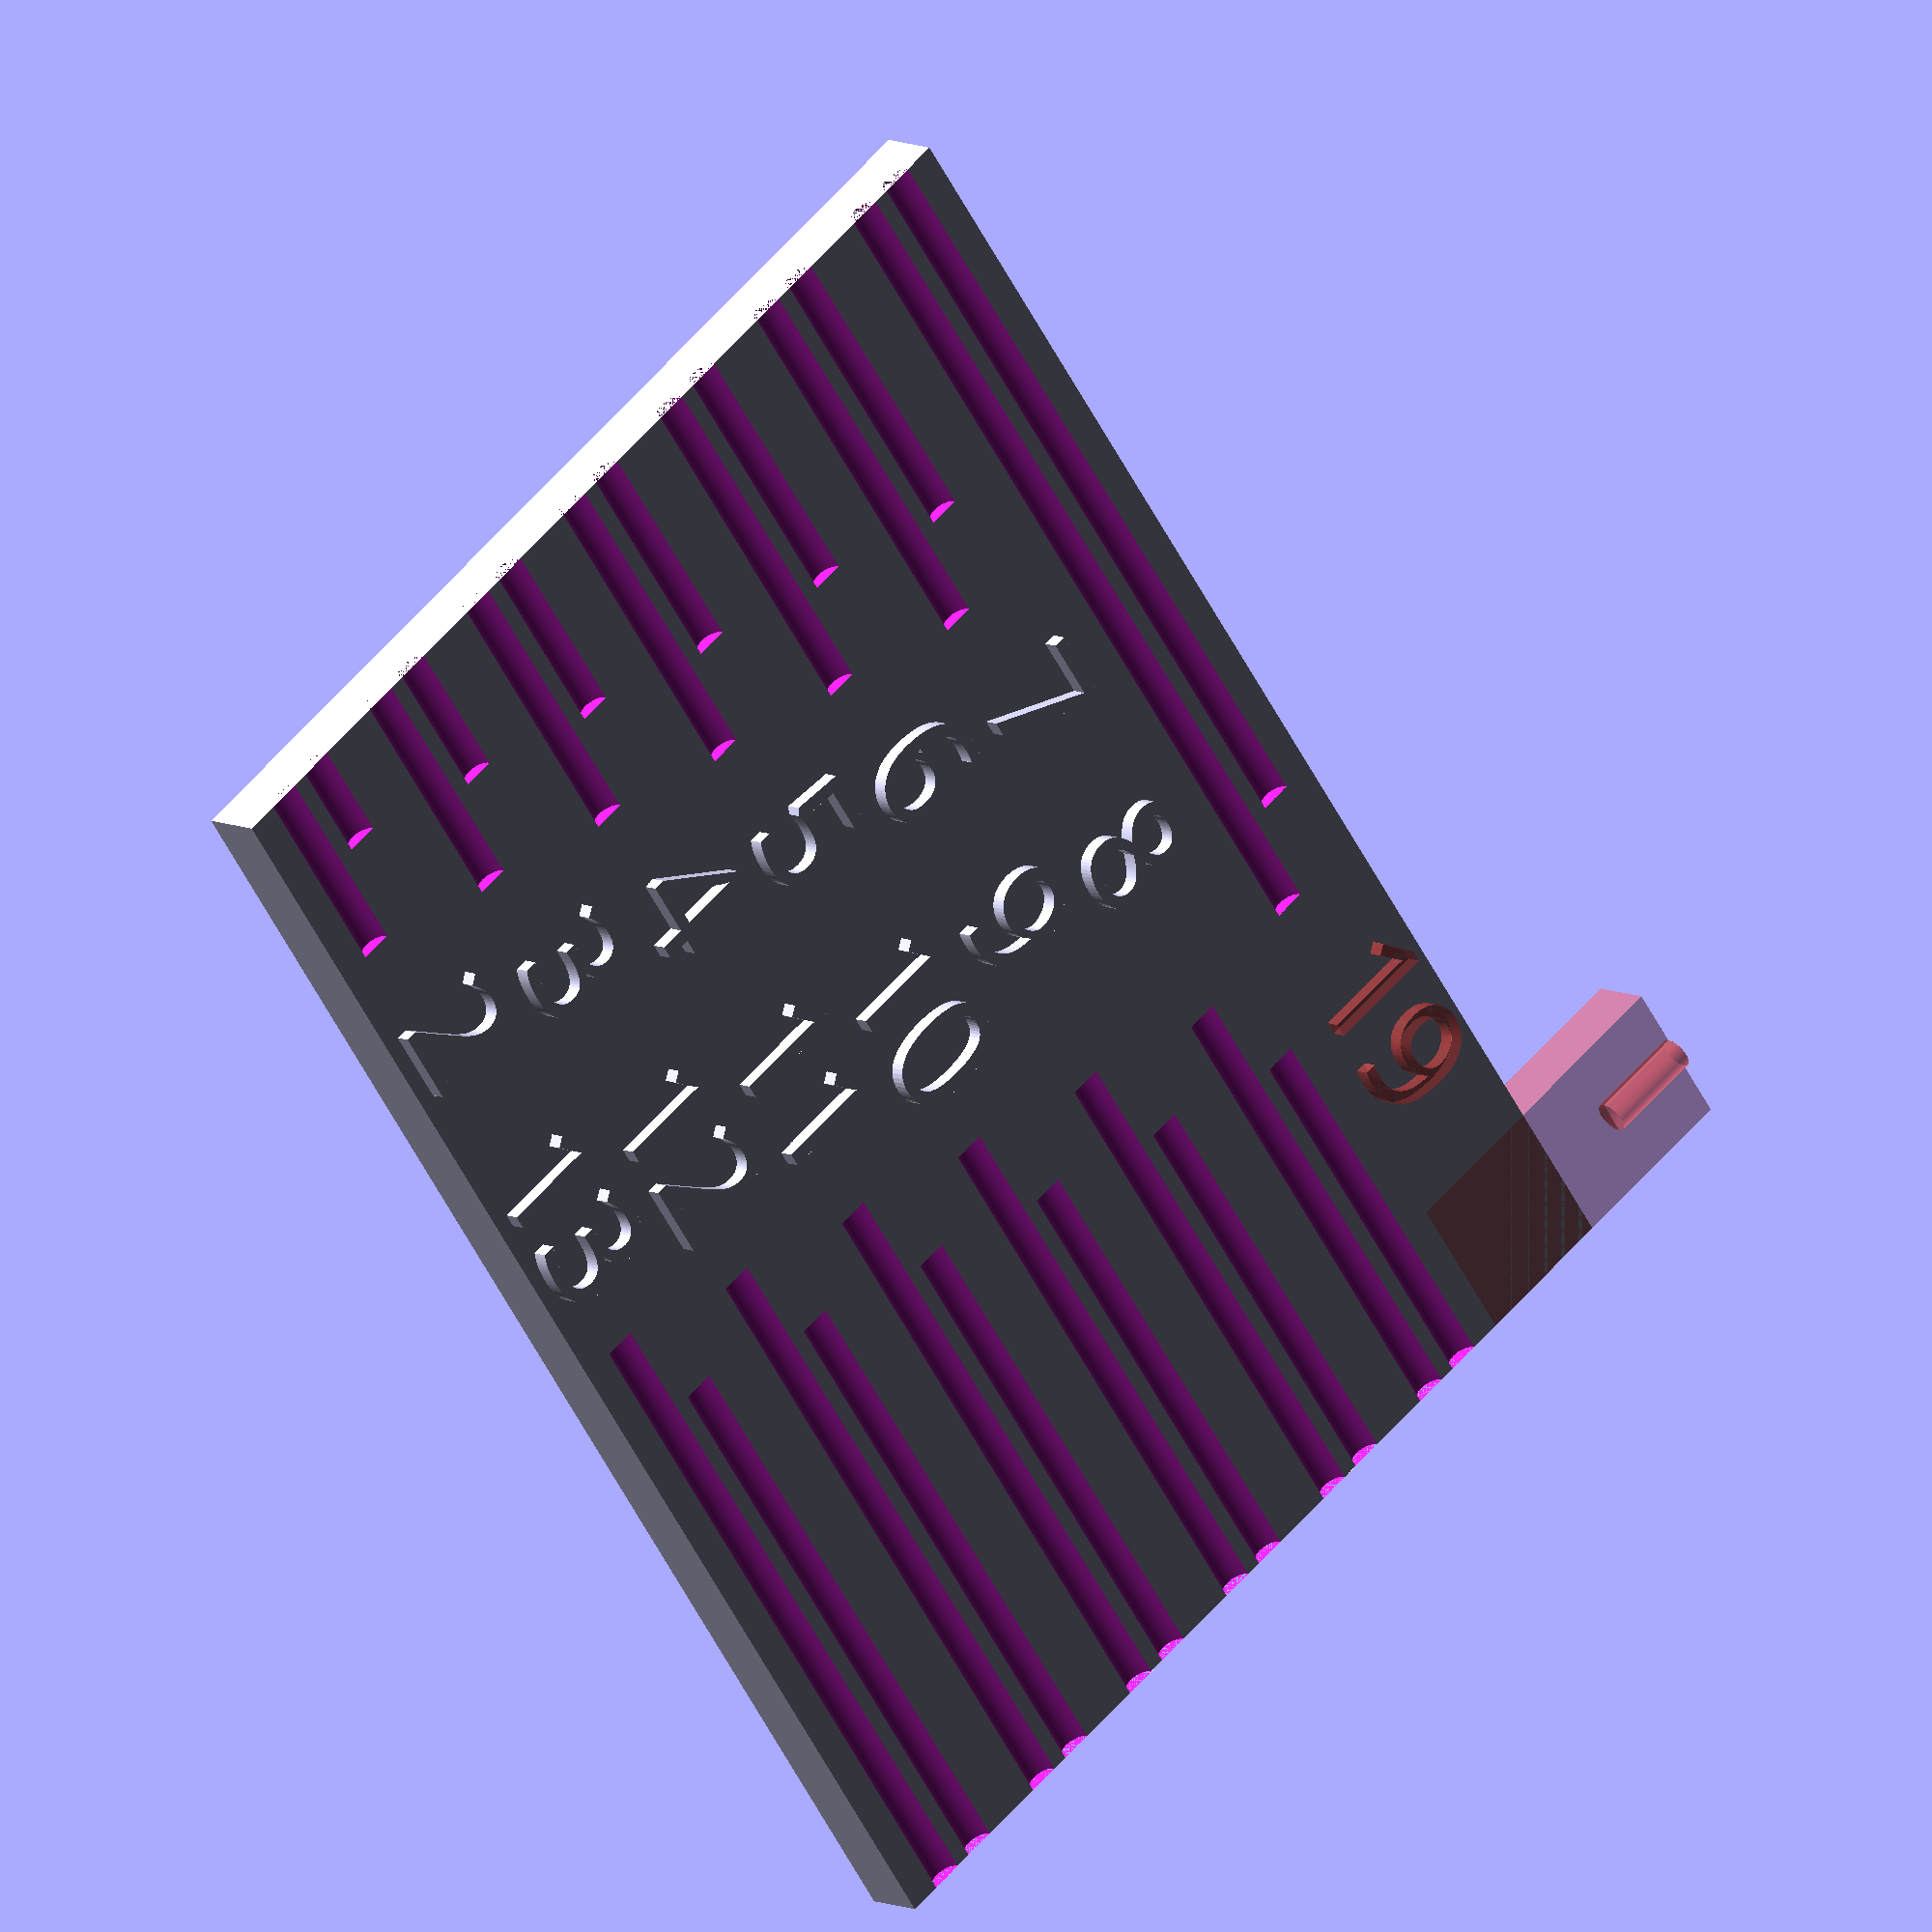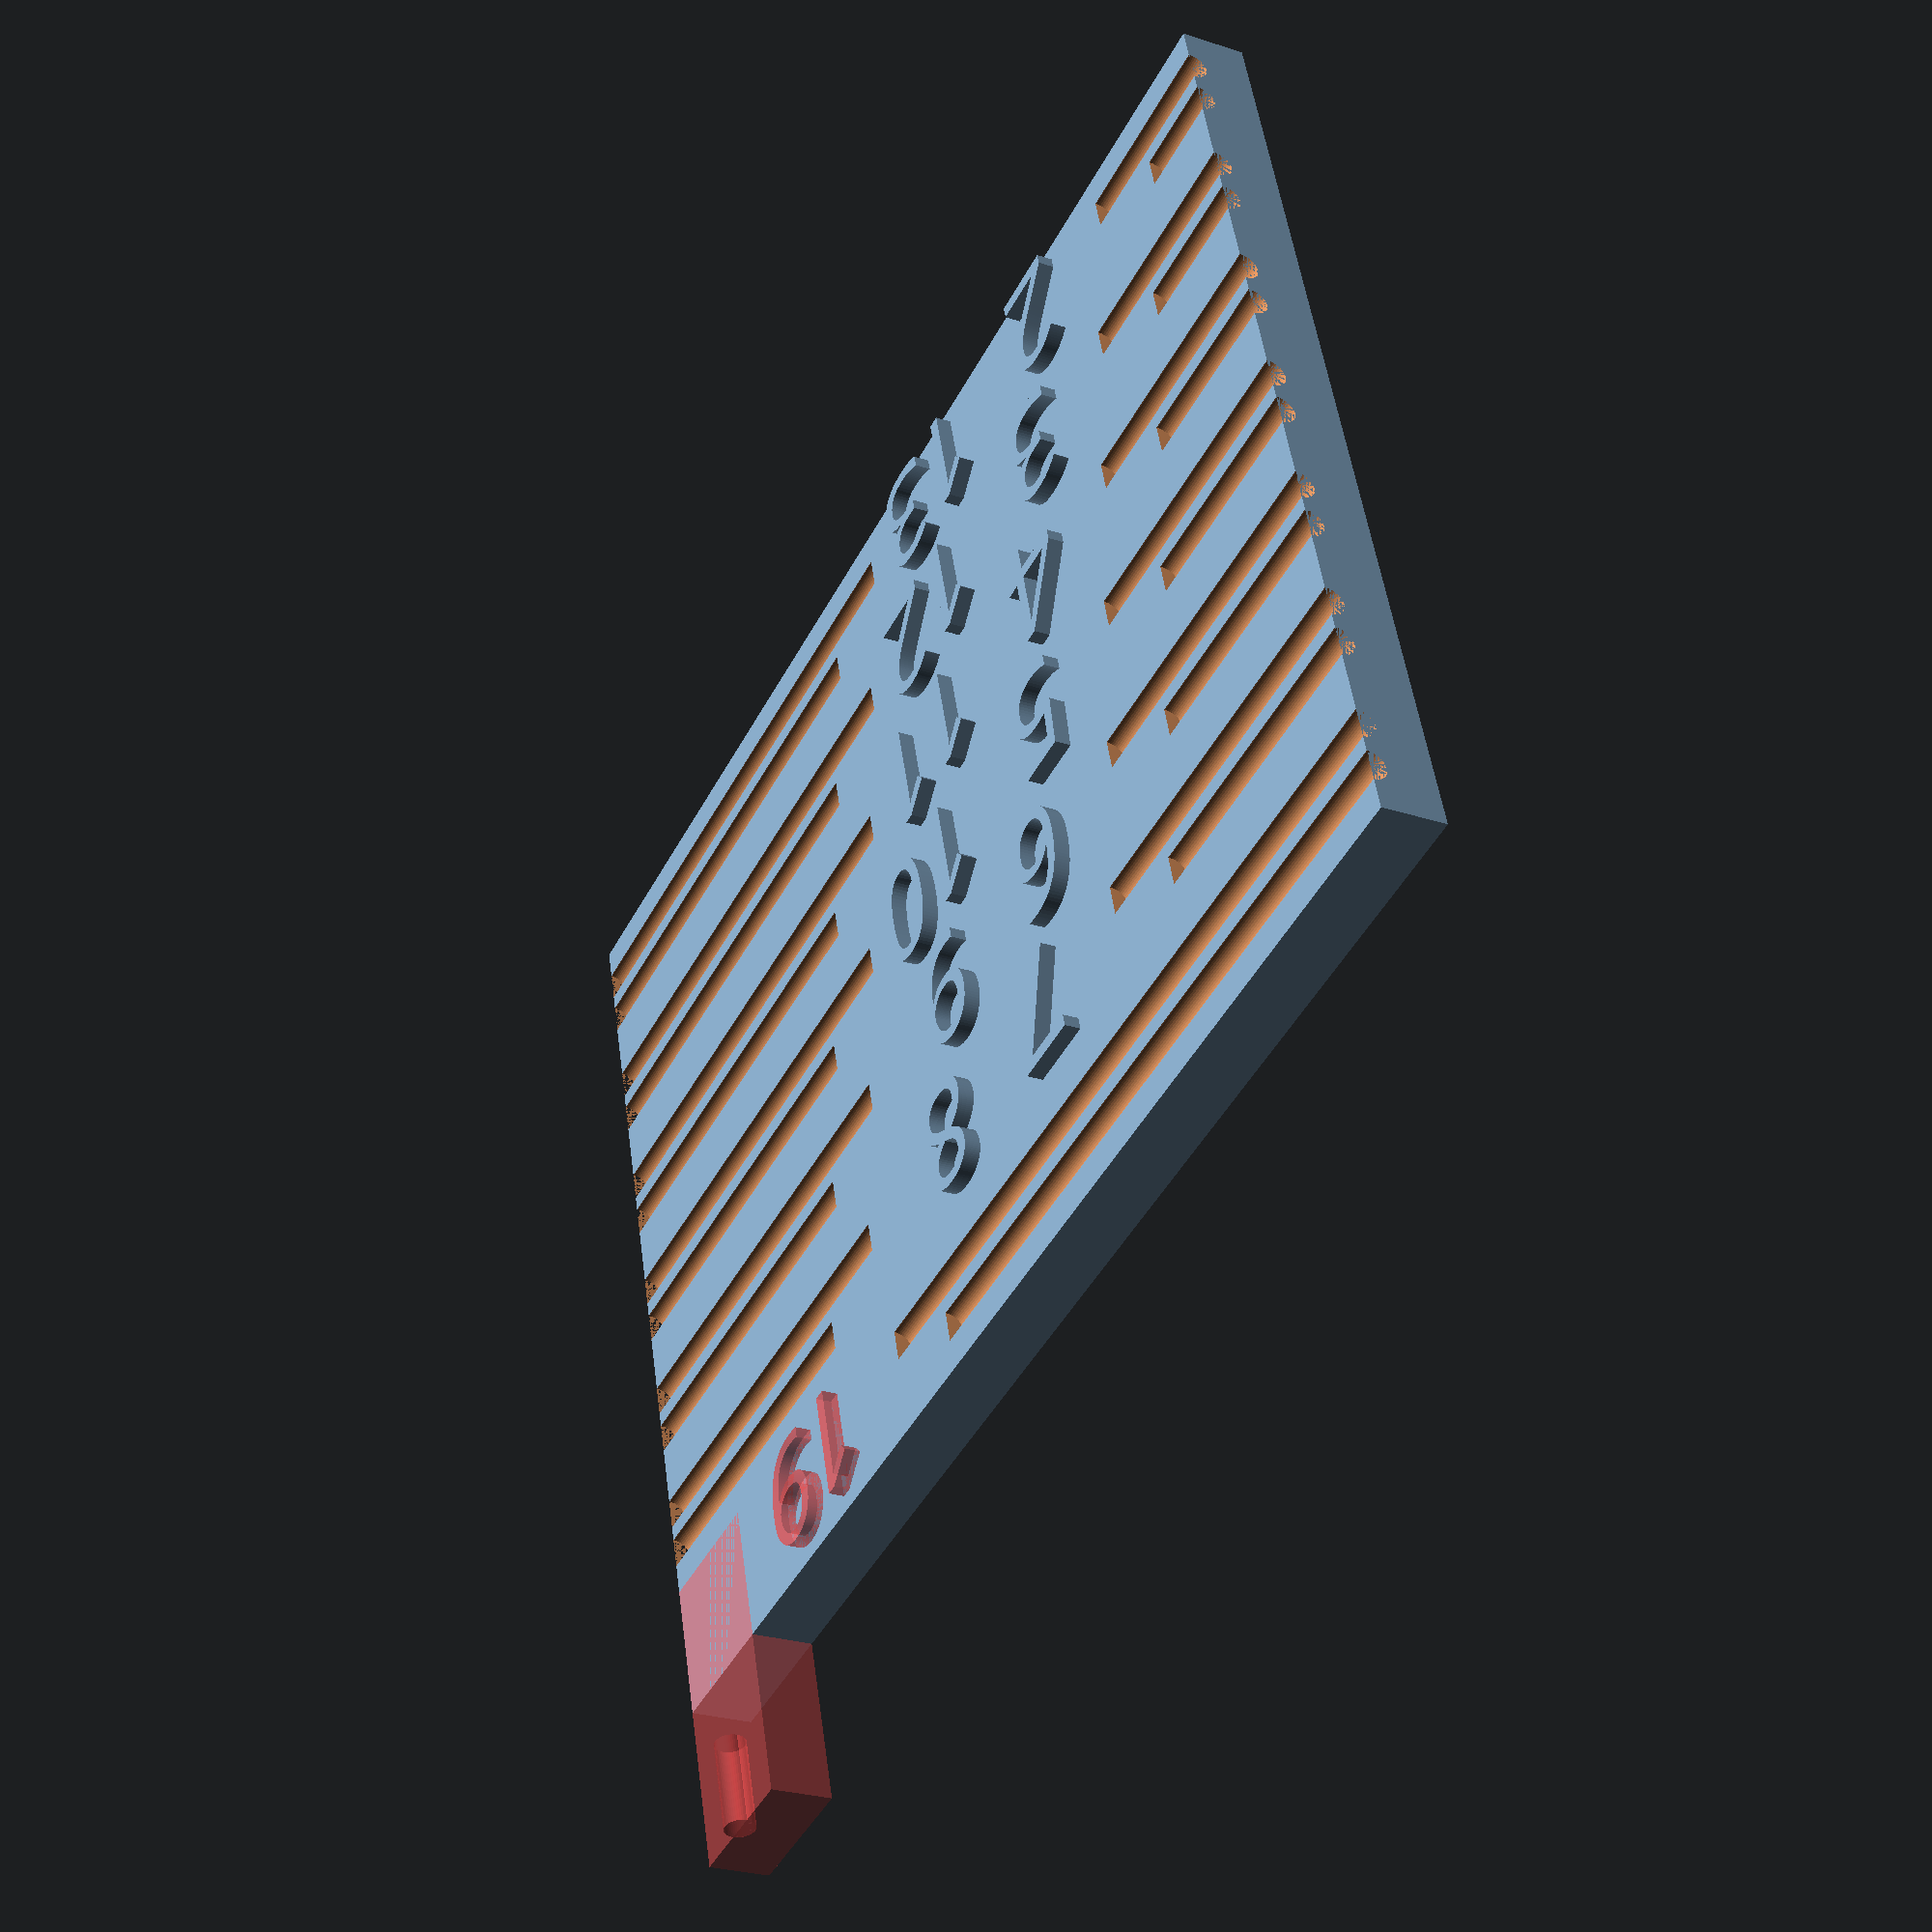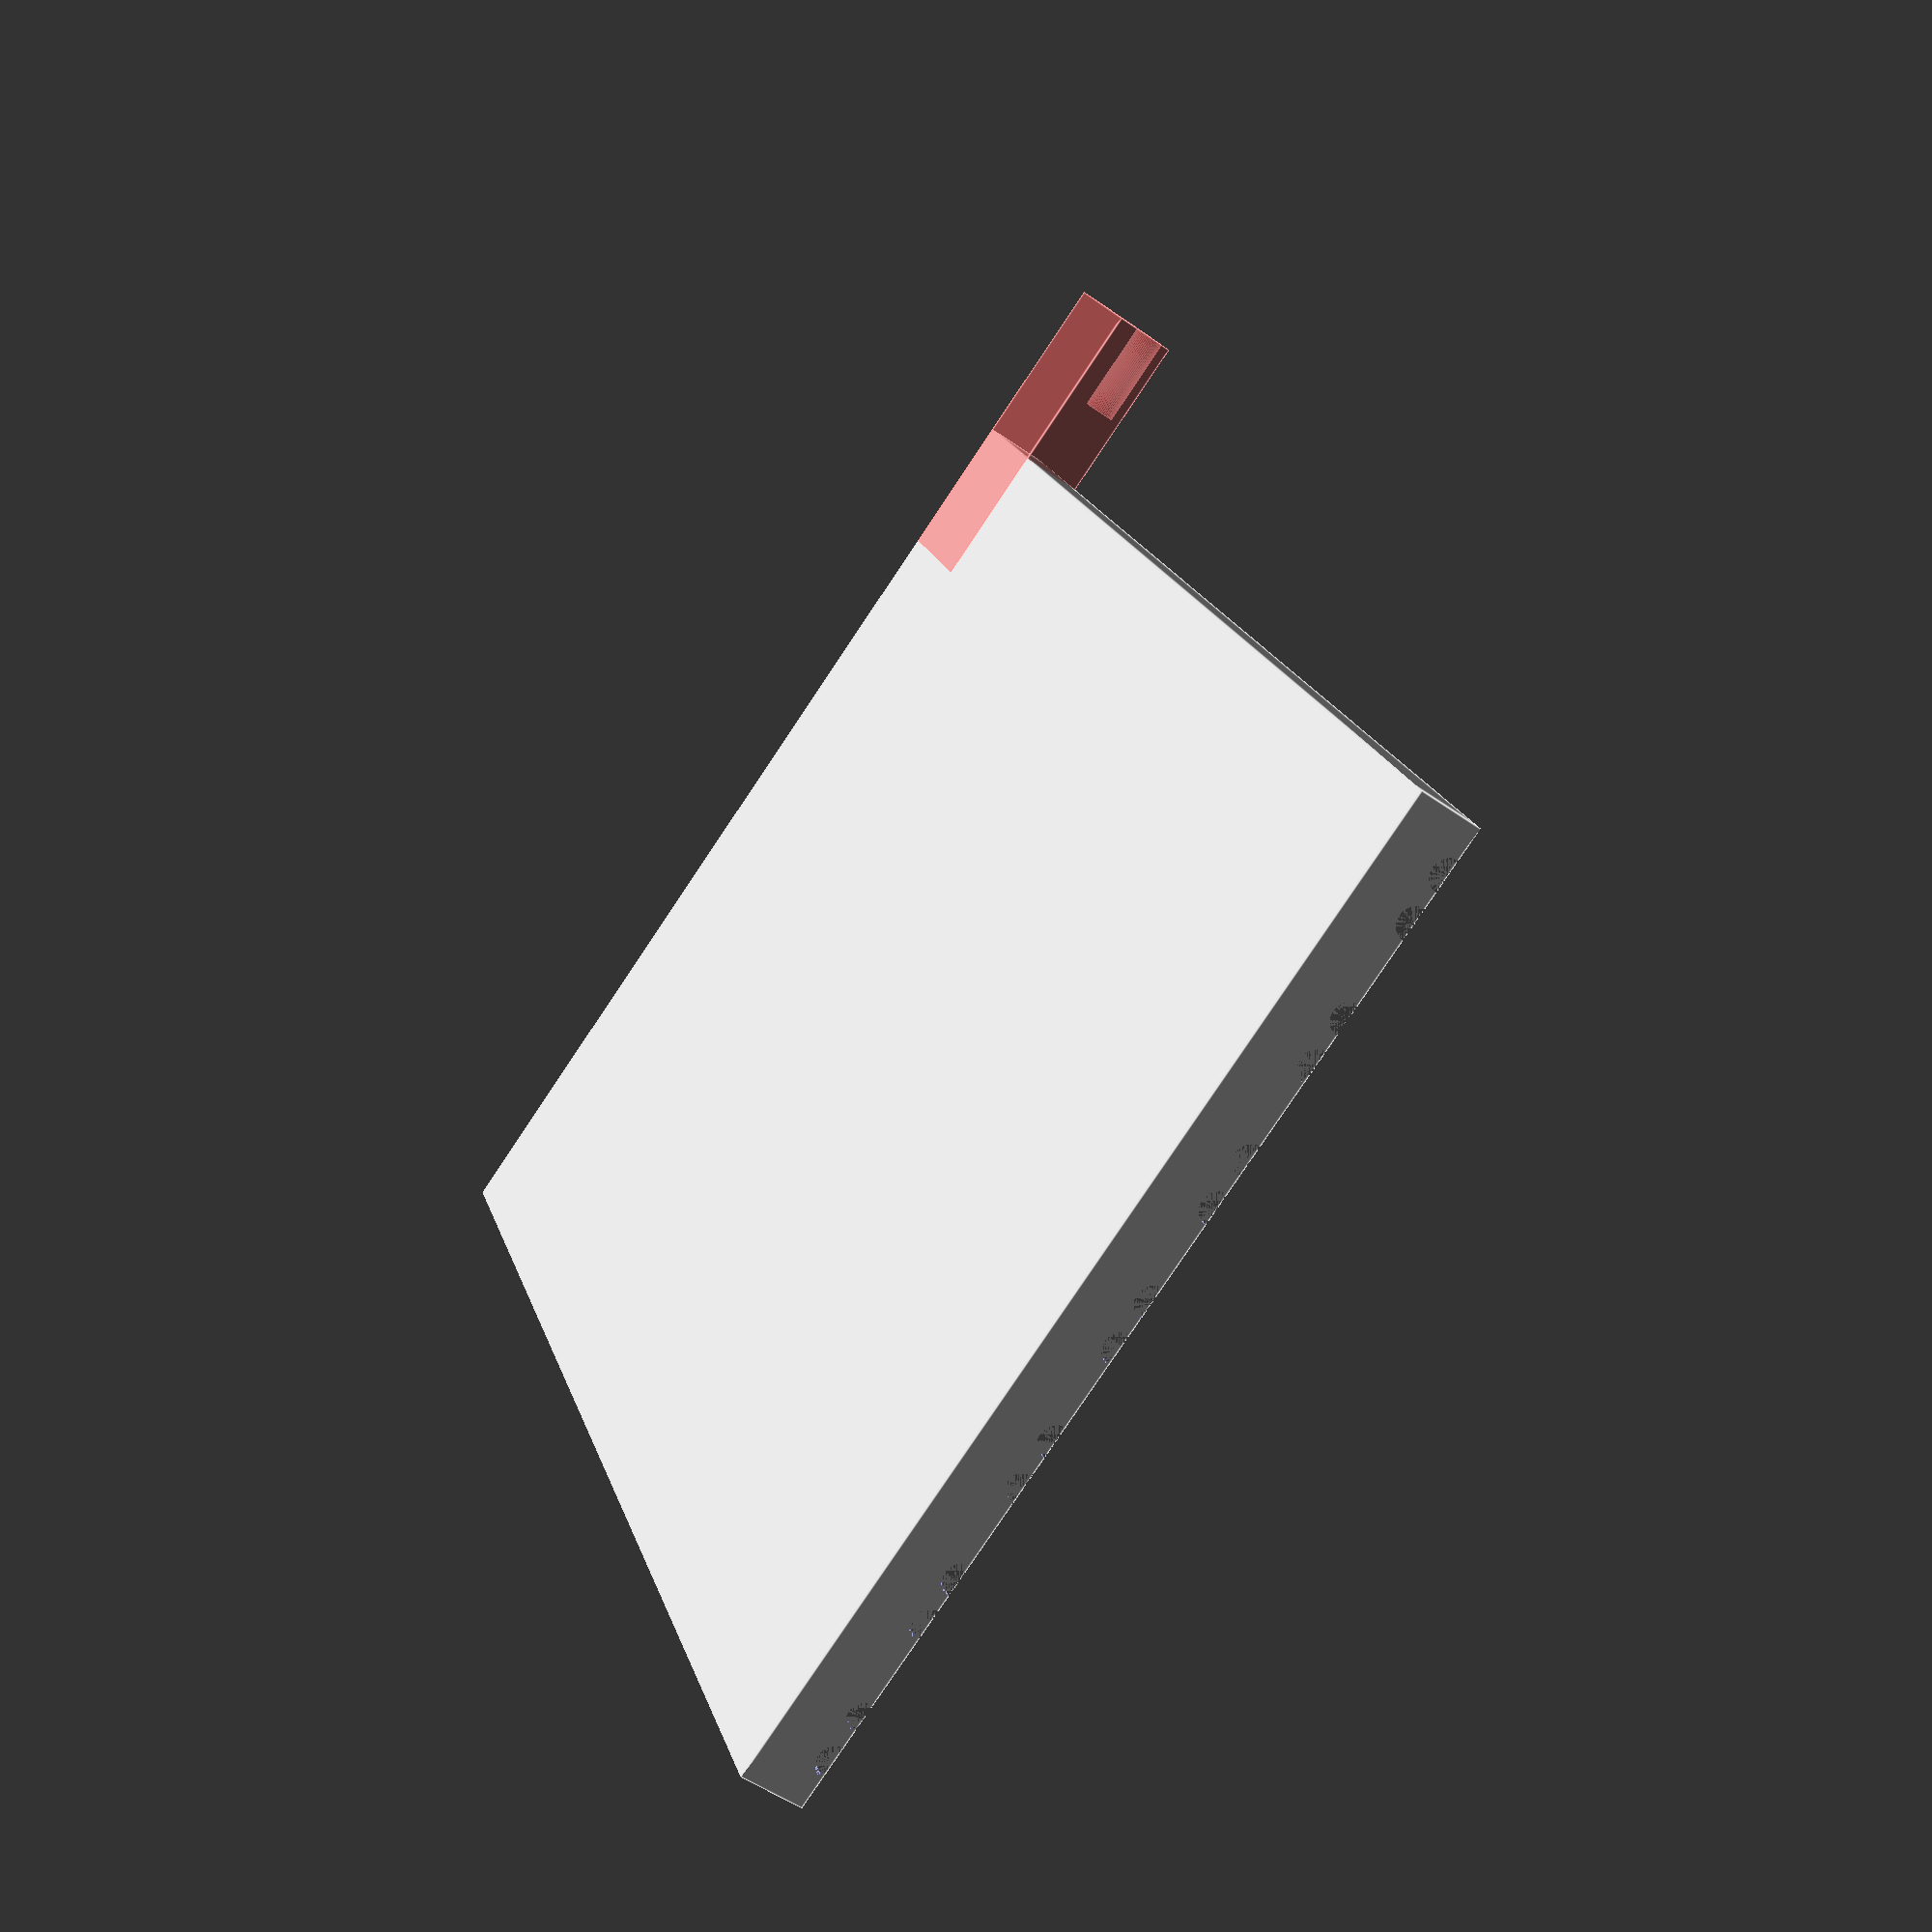
<openscad>
//// Breadboard wire cutting template.
//// Mark Harrison, marhar@gmail.com
//// 22 gauge wire works well.
//// On solderless breadboard:
////   - "gaps" are usually two holes wide.
////   - side power rails are 19 holes apart.
$fn=50;

board_gap = 2.54;      // wire dimensions
stripped_end = 6;
diam=2;                // wire slot
strwid=12;

NROW=6;
unityy=9;
zz=4;
yy=unityy*(NROW+1);
xx=(15*board_gap)+(4*stripped_end)+(2*strwid); //2,13
cutterplate_xx=20;
font="Monaco:style=Regular";

module main() {
  difference() {
    cube([xx,yy,zz]);
    for (nrow = [0: NROW-1]) {
      lnpins=nrow+1;
      lngaps=lnpins-1;
      rnpins=13-nrow;
      rngaps=rnpins-1;
      echo(lnpins,rnpins);
      // left side
      translate([0,nrow*unityy,0]) {
        translate([0,1/3*unityy,zz])
          rotate([0,90,0]) cylinder(lngaps*board_gap+stripped_end*2,d=diam);
        translate([0,2/3*unityy,zz])
          rotate([0,90,0]) cylinder(lngaps*board_gap+stripped_end,d=diam);
      }
      // right side
      translate([0,nrow*unityy,0]) {
        translate([xx-(rngaps*board_gap+stripped_end*2),1/3*unityy,zz])
          rotate([0,90,0]) cylinder(rngaps*board_gap+stripped_end*2,d=diam);
        translate([xx-(rngaps*board_gap+stripped_end*1),2/3*unityy,zz])
          rotate([0,90,0]) cylinder(rngaps*board_gap+stripped_end*1,d=diam);
      }
      //special case for 19
      special_ix=6;
      l19pins=18;
      l19gaps=l19pins-1;
      translate([0,special_ix*unityy,0]) {
        translate([0,1/3*unityy,zz])
          rotate([0,90,0]) cylinder(l19gaps*board_gap+stripped_end*2,d=diam);
        translate([0,2/3*unityy,zz])
          rotate([0,90,0]) cylinder(l19gaps*board_gap+stripped_end,d=diam);
      }
    }
  }
  for (n = [0: NROW-1]) {
    // left side
    translate([0,n*unityy,zz]) {
      translate([(2+n)*board_gap+stripped_end*2,1,0])
        linear_extrude(1)
          text(str(2+n),size=unityy-2,font=font);
    }
    // right side
    translate([0,n*unityy,zz]) {
      translate([xx-(13-n)*board_gap-stripped_end*2-strwid,1,0])
        linear_extrude(1)
          text(str(13-n),size=unityy-2,font=font);
    }     
  }
  //special case for 19
  special_val=19;
  special_ix=6;
  #translate([0,special_ix*unityy,zz]) {
    translate([special_val*board_gap+stripped_end*2,1,0])
      linear_extrude(1)
        text(str(special_val),size=unityy-2,font=font);

  }
#   translate([xx,special_ix*unityy,0]) rotate([0,0,90]) cutterplate();
}

module cutterplate() {
  difference() {
    cube([cutterplate_xx,unityy,zz]);
    #translate([cutterplate_xx-stripped_end,unityy/2,zz])
      rotate([0,90,0]) cylinder(stripped_end,d=diam);
  }
}

main();

//# translate([0,3*unityy,6]) cube([4*board_gap+2*stripped_end,5,5]);

</openscad>
<views>
elev=351.6 azim=54.4 roll=322.5 proj=o view=wireframe
elev=206.4 azim=343.6 roll=117.4 proj=p view=solid
elev=231.5 azim=114.1 roll=307.6 proj=p view=edges
</views>
